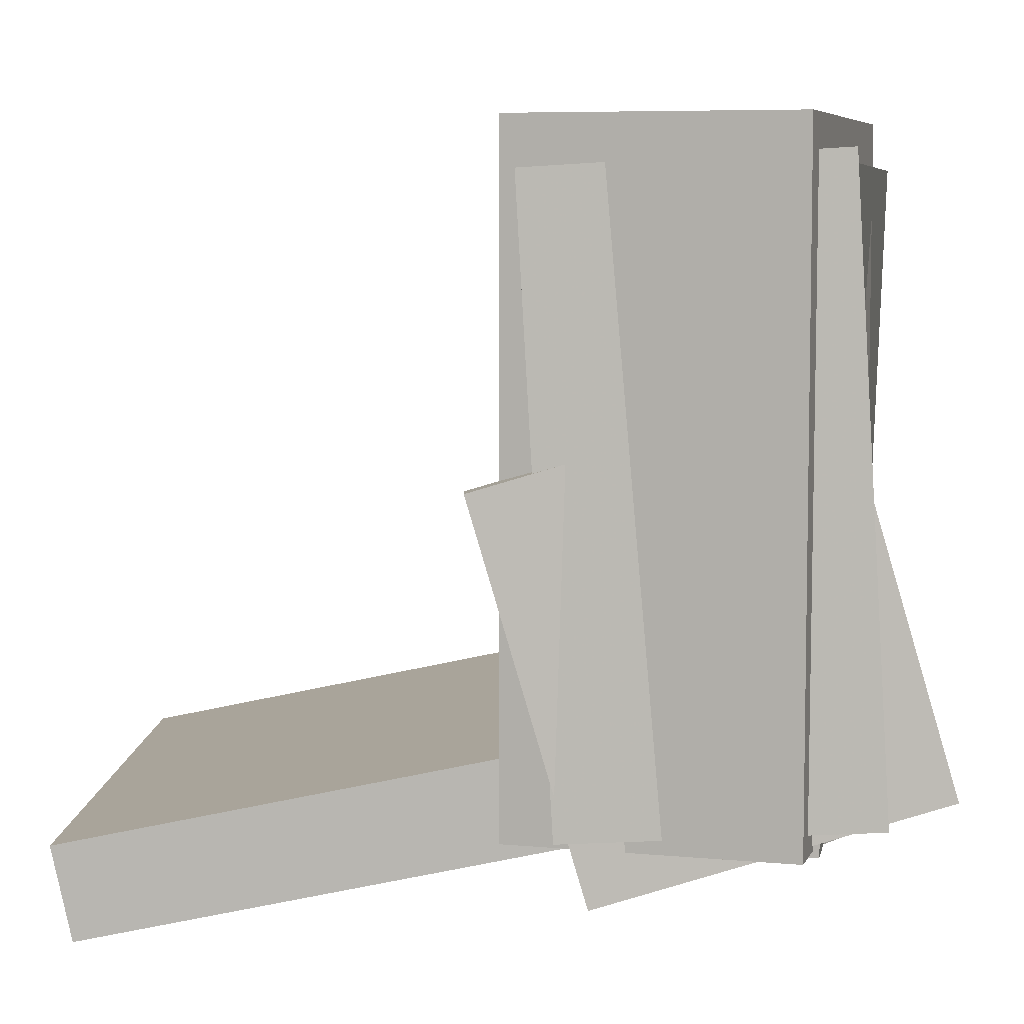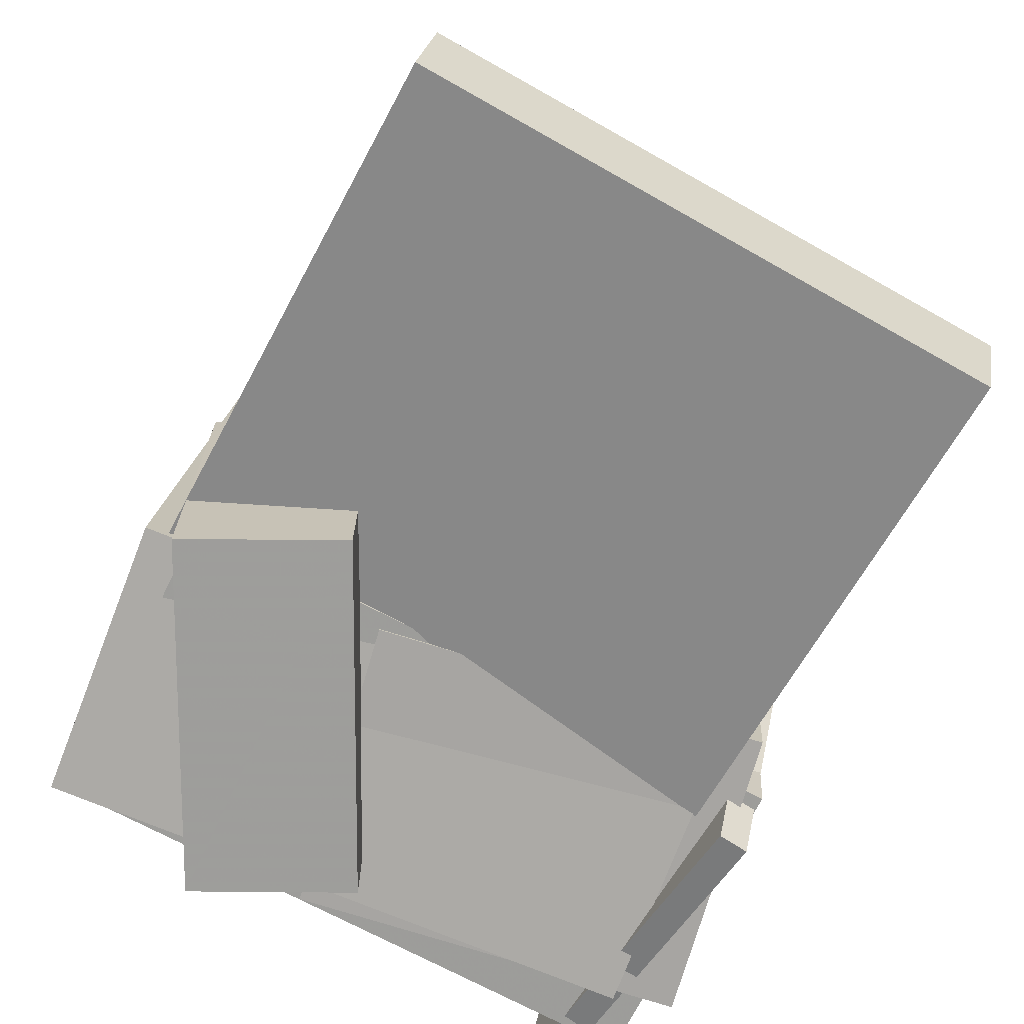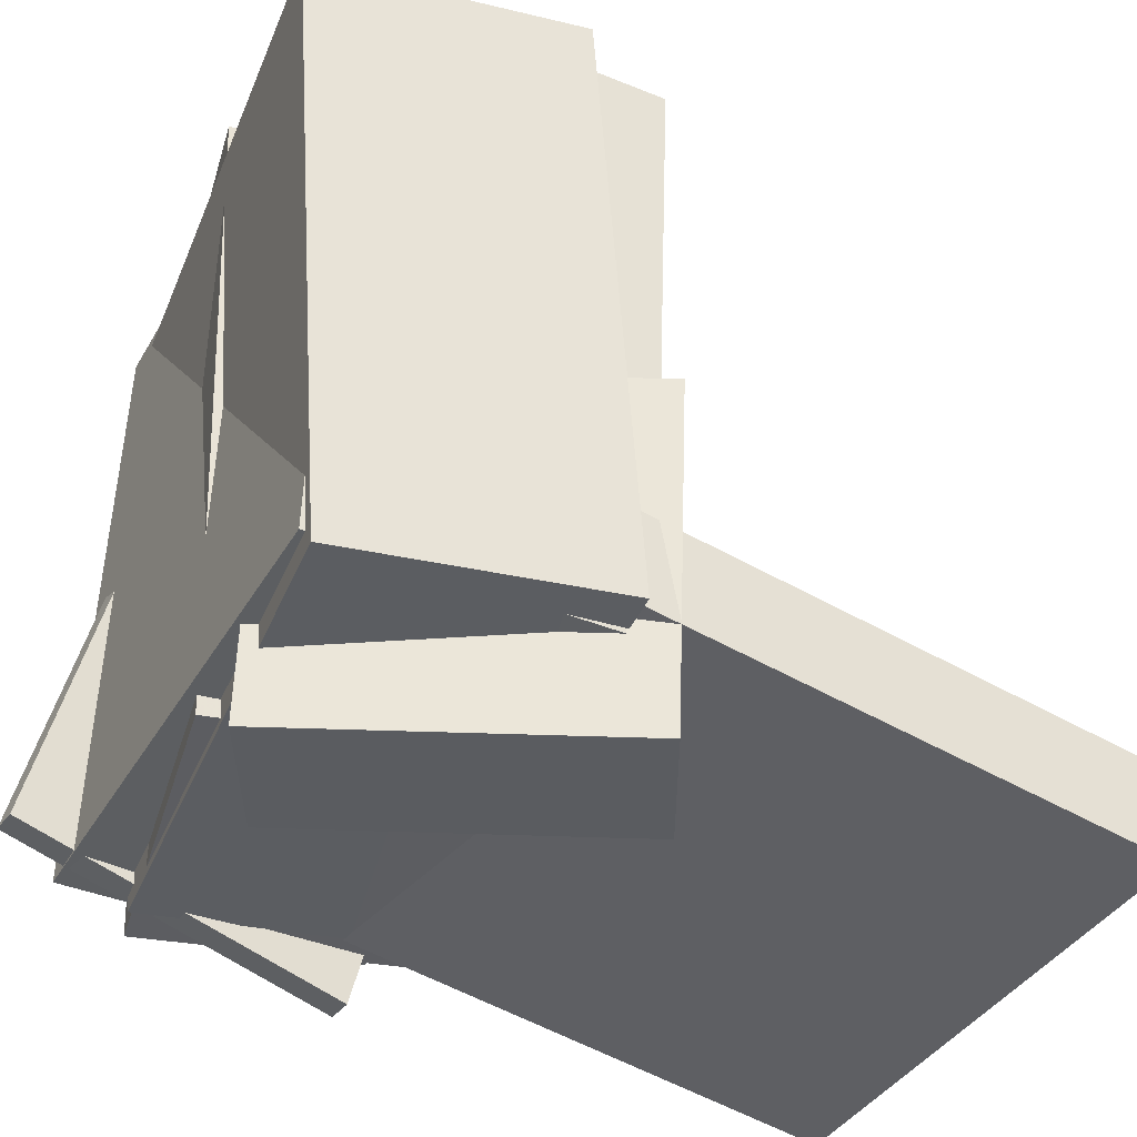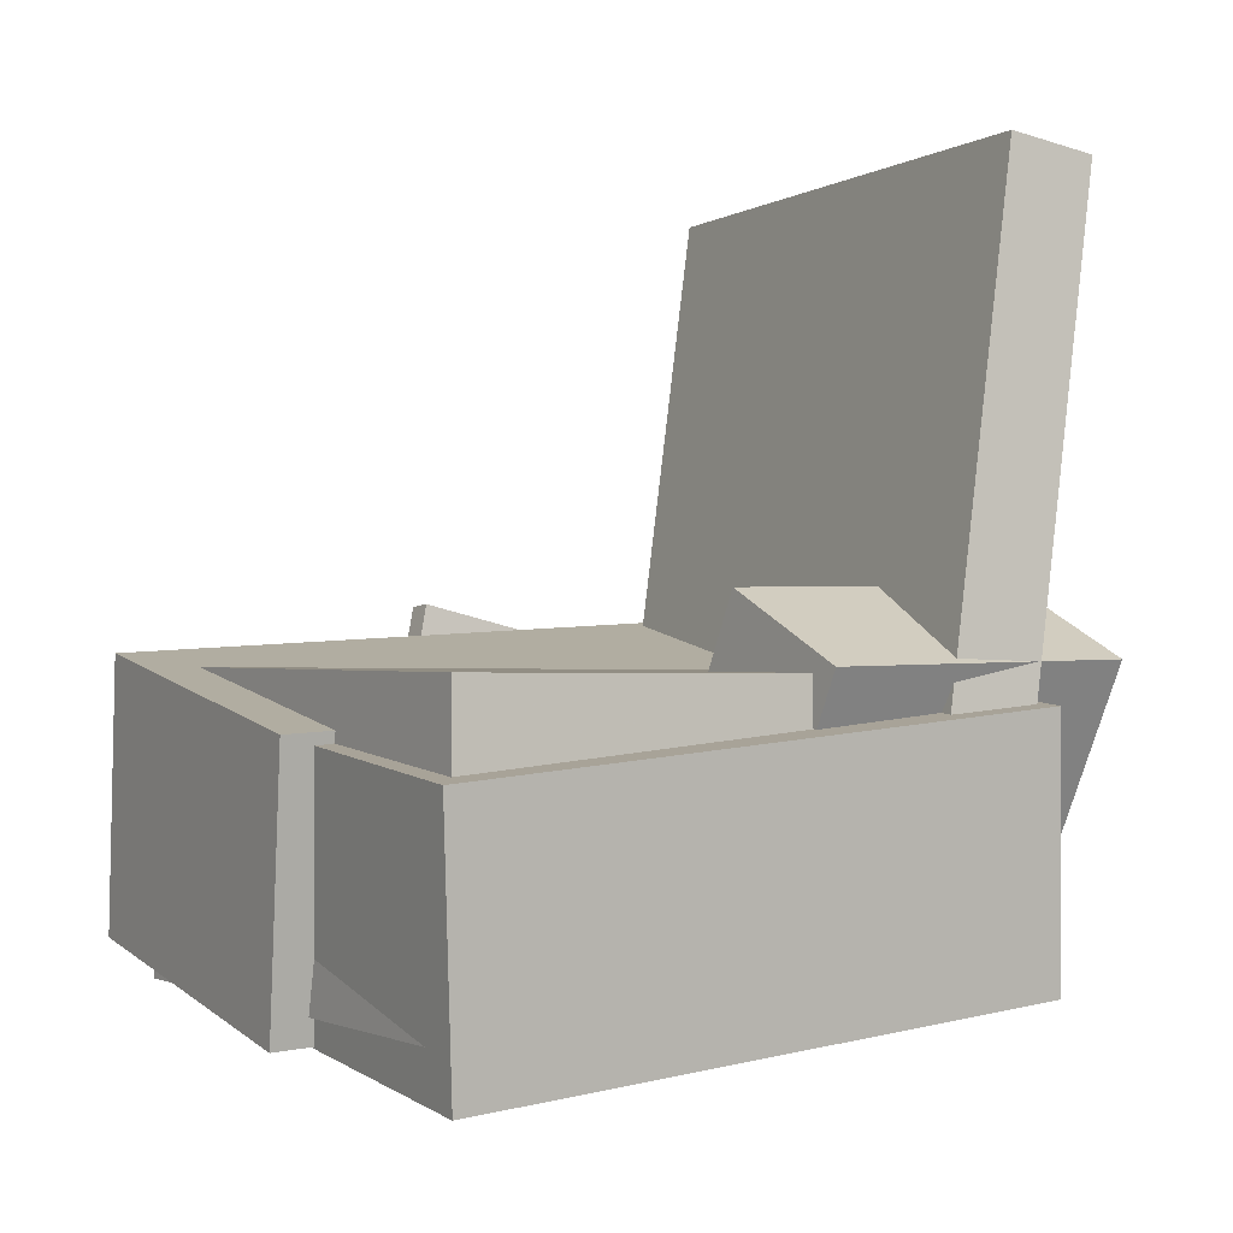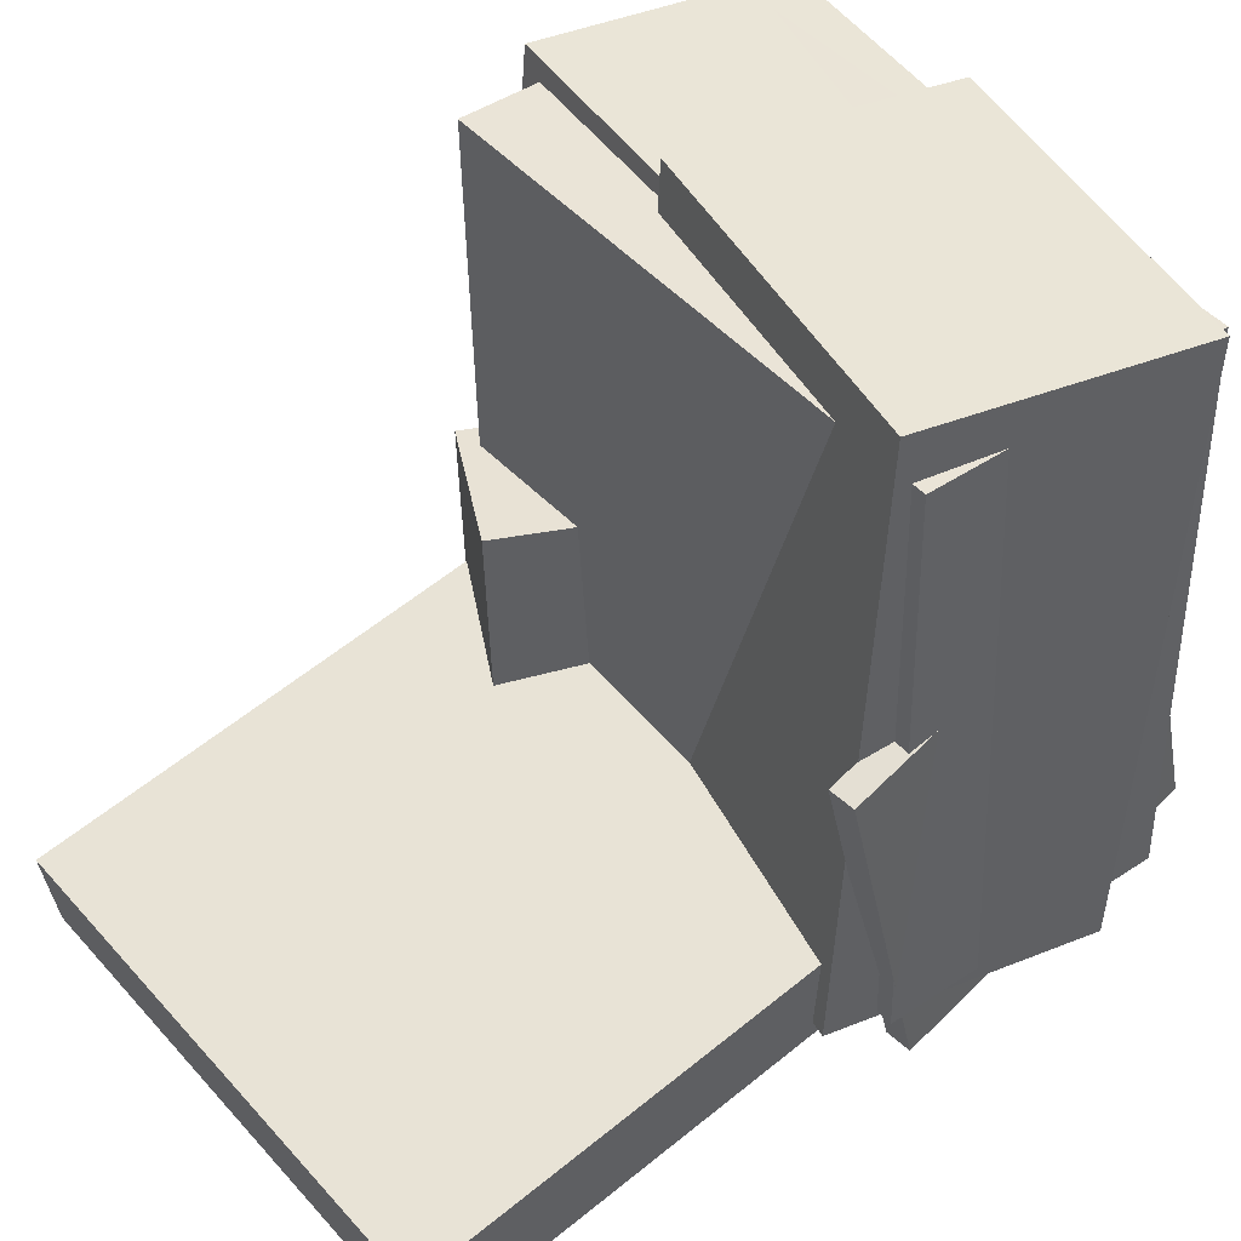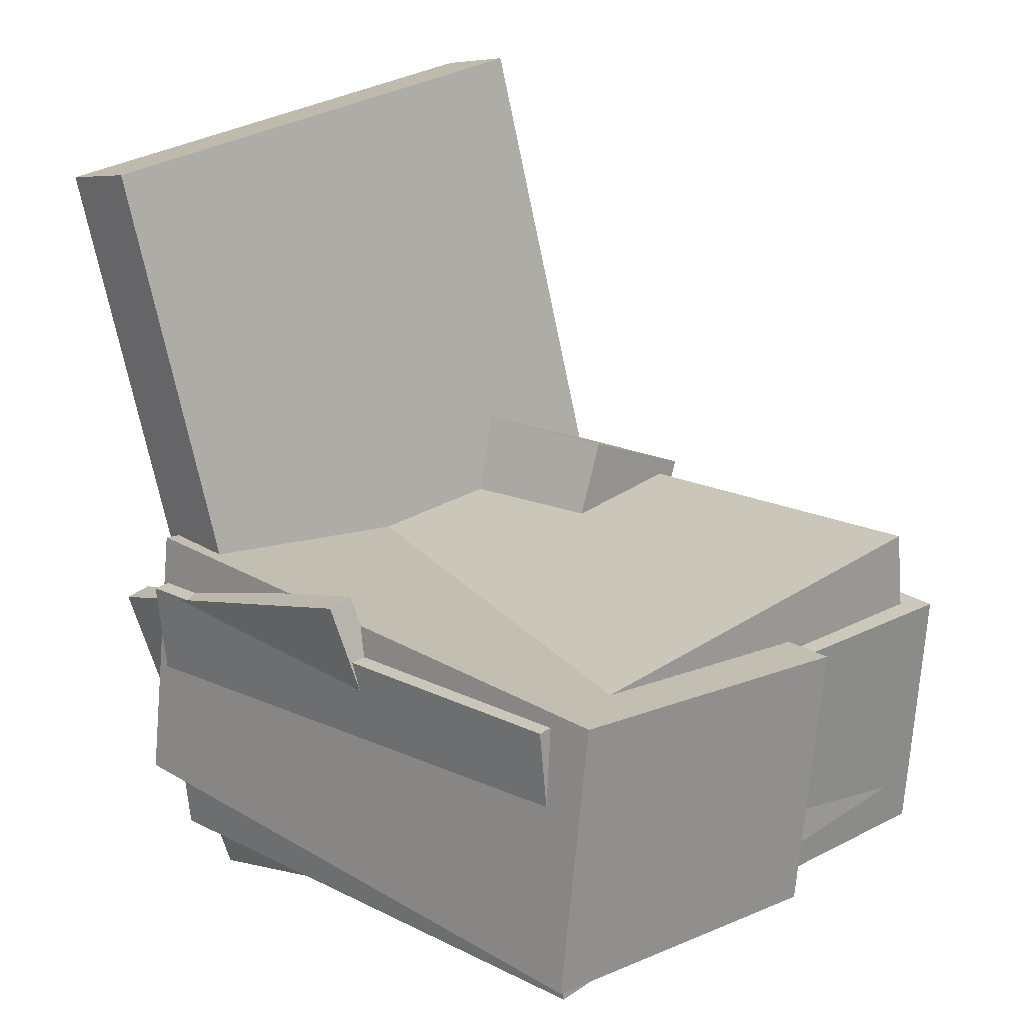
<metadata>
{"format":"obj","ext":"obj","renderer":"f3d","projection":"perspective","resolution":1024,"background":"white","views":[{"elev":3.2,"azim":99.2,"up":"+Y"},{"elev":-72.6,"azim":-23.0,"up":"+Y"},{"elev":-33.9,"azim":-112.6,"up":"+Y"},{"elev":4.1,"azim":-125.1,"up":"+Z"},{"elev":41.1,"azim":56.6,"up":"+Y"},{"elev":21.3,"azim":132.3,"up":"+Z"}]}
</metadata>
<code>
v -0.02046 -0.4303 -0.5218
v -0.06675 -0.4239 -0.1223
v 0.03188 0.5188 -0.5309
v -0.01442 0.5252 -0.1315
v 0.5027 -0.4586 -0.4607
v 0.4564 -0.4522 -0.06123
v 0.5551 0.4905 -0.4698
v 0.5088 0.4969 -0.07037
f 1.0 7.0 5.0
f 1.0 3.0 7.0
f 1.0 4.0 3.0
f 1.0 2.0 4.0
f 3.0 8.0 7.0
f 3.0 4.0 8.0
f 5.0 7.0 8.0
f 5.0 8.0 6.0
f 1.0 5.0 6.0
f 1.0 6.0 2.0
f 2.0 6.0 8.0
f 2.0 8.0 4.0
v -0.3653 -0.3885 -0.5127
v -0.3376 -0.4117 -0.0825
v -0.3283 0.4815 -0.4681
v -0.3006 0.4583 -0.03788
v 0.4639 -0.4209 -0.5679
v 0.4916 -0.4442 -0.1377
v 0.5009 0.4491 -0.5233
v 0.5286 0.4259 -0.0931
f 9.0 15.0 13.0
f 9.0 11.0 15.0
f 9.0 12.0 11.0
f 9.0 10.0 12.0
f 11.0 16.0 15.0
f 11.0 12.0 16.0
f 13.0 15.0 16.0
f 13.0 16.0 14.0
f 9.0 13.0 14.0
f 9.0 14.0 10.0
f 10.0 14.0 16.0
f 10.0 16.0 12.0
v 0.3678 -0.3885 -0.6498
v 0.4403 -0.53 -0.1753
v 0.4167 0.1547 -0.4953
v 0.4892 0.01319 -0.02077
v 0.4079 -0.3902 -0.6565
v 0.4805 -0.5318 -0.182
v 0.4568 0.153 -0.5019
v 0.5294 0.01147 -0.02742
f 17.0 23.0 21.0
f 17.0 19.0 23.0
f 17.0 20.0 19.0
f 17.0 18.0 20.0
f 19.0 24.0 23.0
f 19.0 20.0 24.0
f 21.0 23.0 24.0
f 21.0 24.0 22.0
f 17.0 21.0 22.0
f 17.0 22.0 18.0
f 18.0 22.0 24.0
f 18.0 24.0 20.0
v -0.3871 -0.4167 -0.505
v -0.3992 -0.3986 -0.119
v -0.3326 0.4797 -0.5452
v -0.3447 0.4977 -0.1592
v 0.4225 -0.4647 -0.4773
v 0.4104 -0.4466 -0.09137
v 0.477 0.4317 -0.5175
v 0.4649 0.4497 -0.1316
f 25.0 31.0 29.0
f 25.0 27.0 31.0
f 25.0 28.0 27.0
f 25.0 26.0 28.0
f 27.0 32.0 31.0
f 27.0 28.0 32.0
f 29.0 31.0 32.0
f 29.0 32.0 30.0
f 25.0 29.0 30.0
f 25.0 30.0 26.0
f 26.0 30.0 32.0
f 26.0 32.0 28.0
v -0.3717 -0.3787 -0.1544
v -0.3072 -0.5339 0.5967
v -0.3582 -0.2465 -0.1282
v -0.2938 -0.4016 0.6229
v 0.4151 -0.4426 -0.2351
v 0.4795 -0.5978 0.516
v 0.4285 -0.3103 -0.2089
v 0.493 -0.4655 0.5421
f 33.0 39.0 37.0
f 33.0 35.0 39.0
f 33.0 36.0 35.0
f 33.0 34.0 36.0
f 35.0 40.0 39.0
f 35.0 36.0 40.0
f 37.0 39.0 40.0
f 37.0 40.0 38.0
f 33.0 37.0 38.0
f 33.0 38.0 34.0
f 34.0 38.0 40.0
f 34.0 40.0 36.0
v -0.1732 -0.5296 -0.5222
v -0.3624 -0.5455 -0.06866
v -0.1774 -0.03579 -0.5066
v -0.3665 -0.05172 -0.05303
v 0.03574 -0.5306 -0.4352
v -0.1534 -0.5465 0.01844
v 0.03161 -0.03679 -0.4195
v -0.1575 -0.05273 0.03407
f 41.0 47.0 45.0
f 41.0 43.0 47.0
f 41.0 44.0 43.0
f 41.0 42.0 44.0
f 43.0 48.0 47.0
f 43.0 44.0 48.0
f 45.0 47.0 48.0
f 45.0 48.0 46.0
f 41.0 45.0 46.0
f 41.0 46.0 42.0
f 42.0 46.0 48.0
f 42.0 48.0 44.0

</code>
